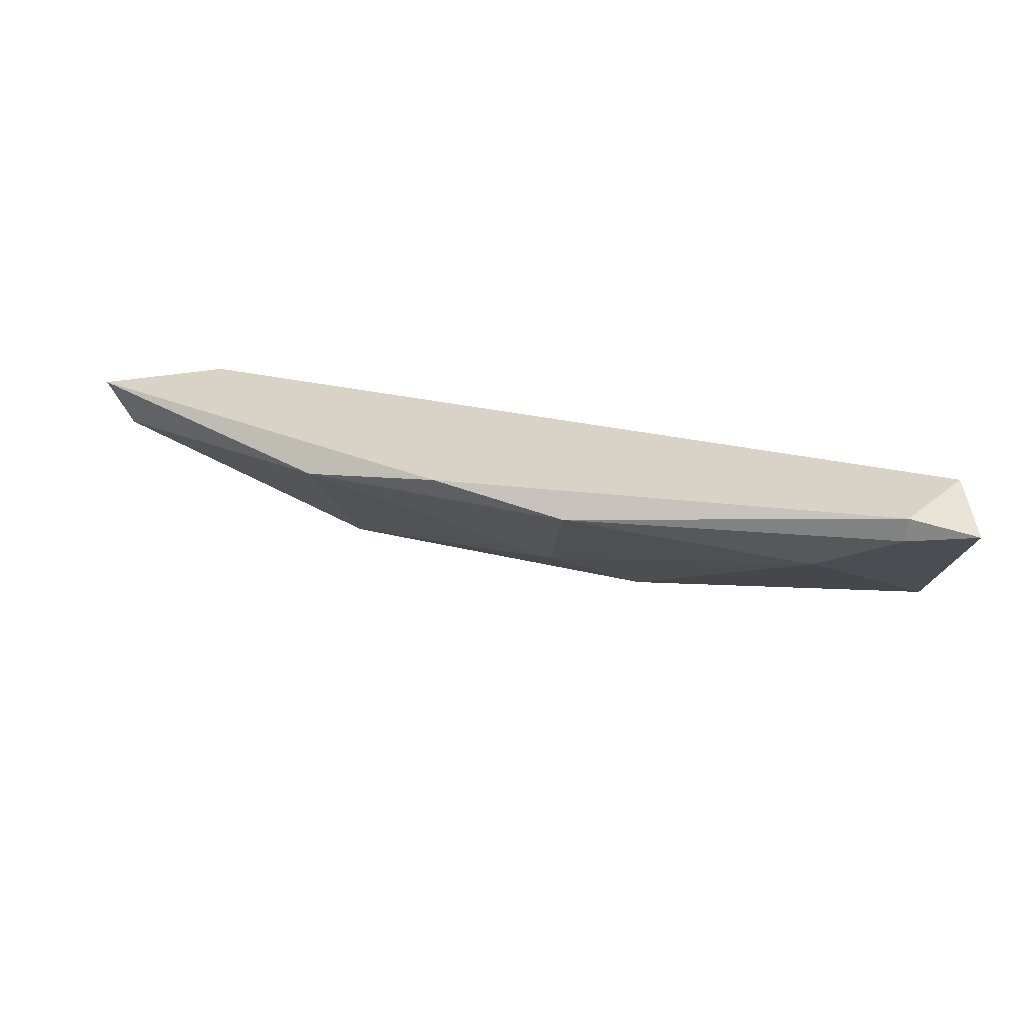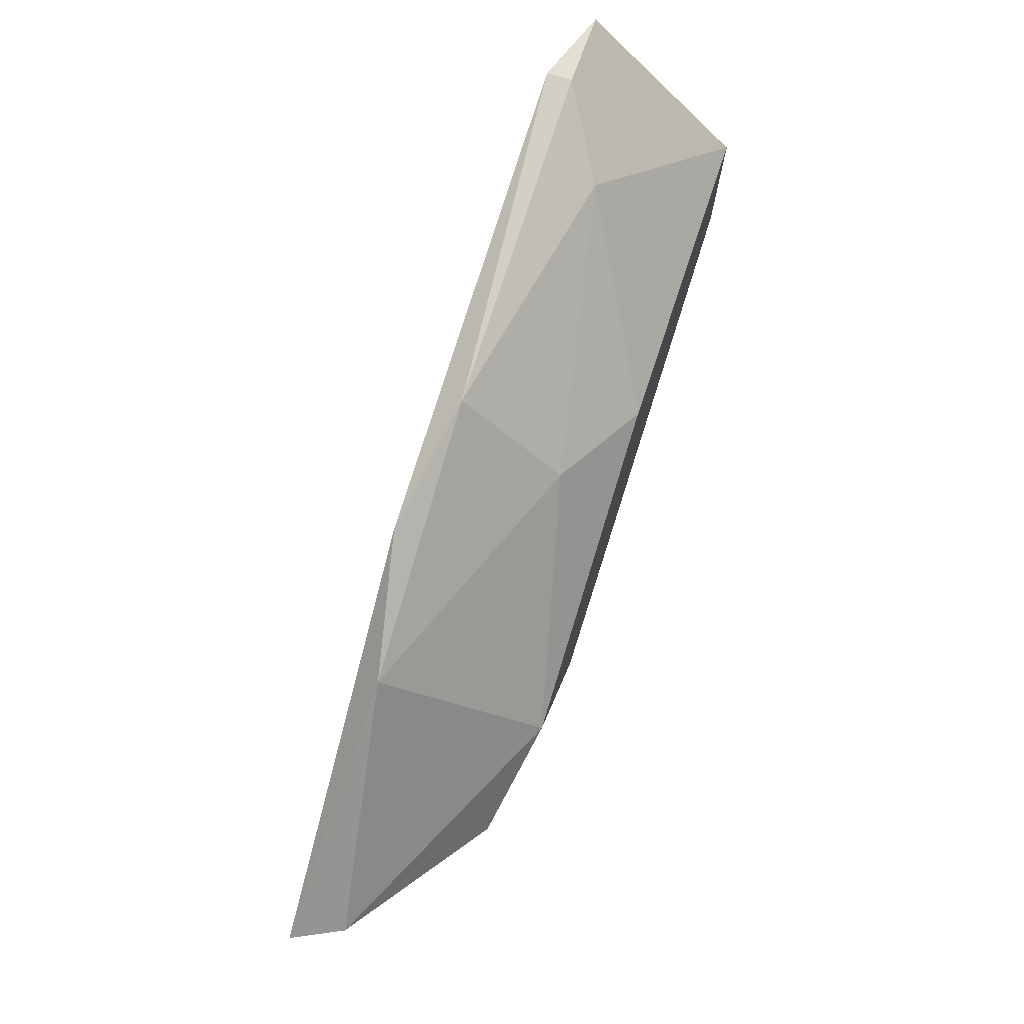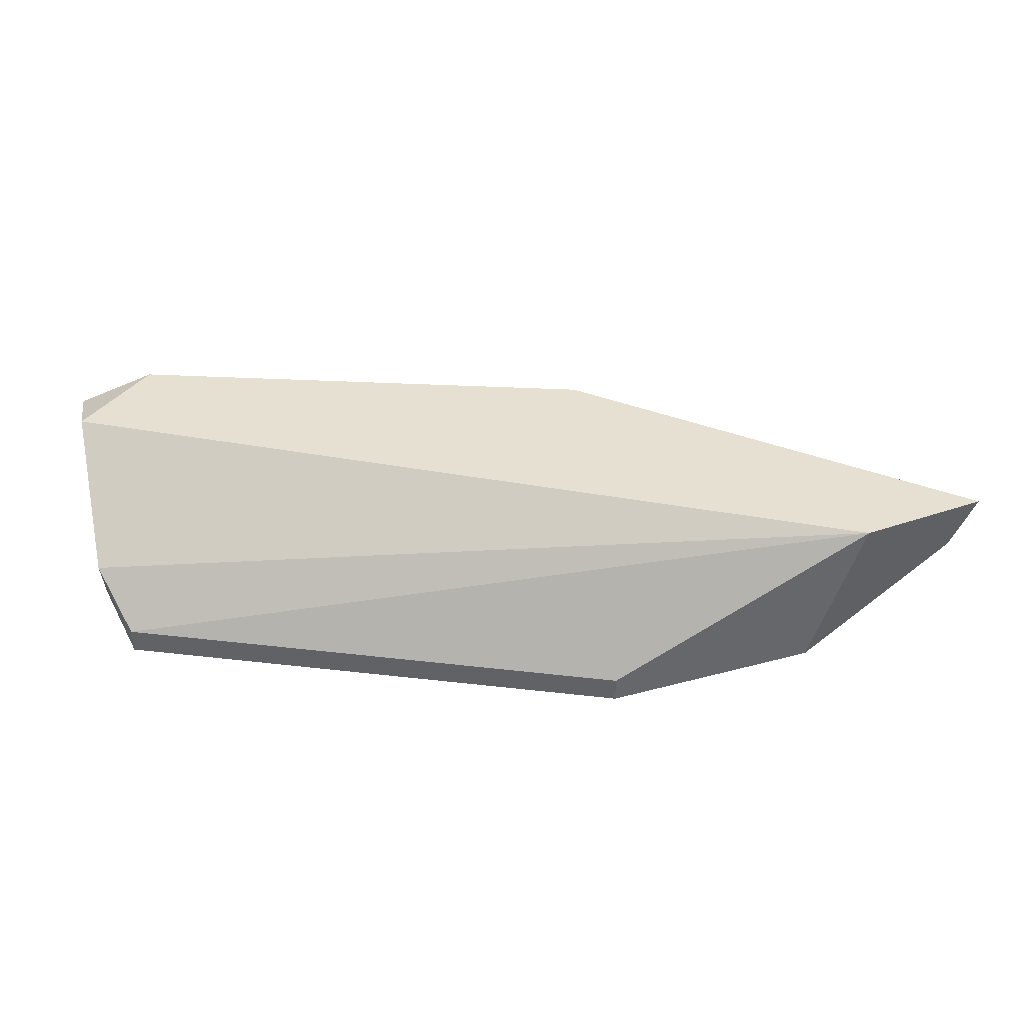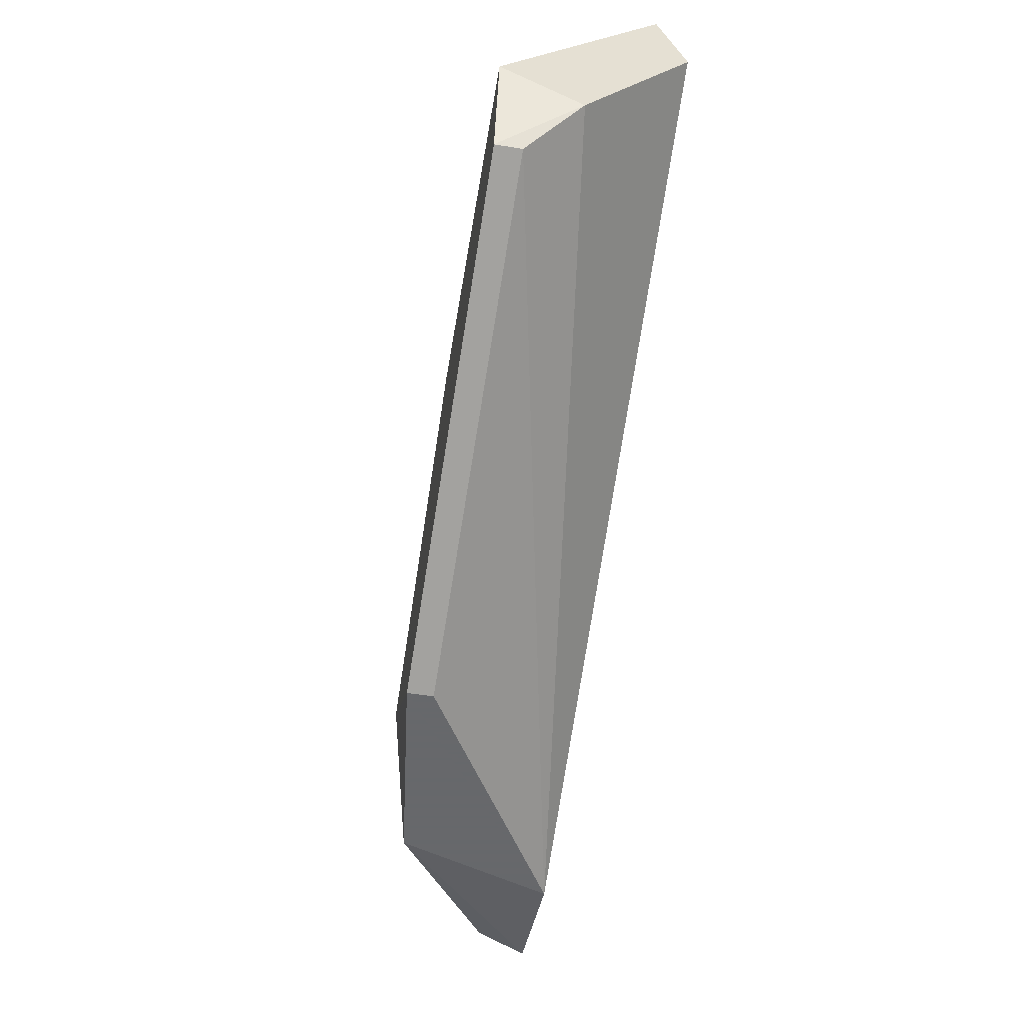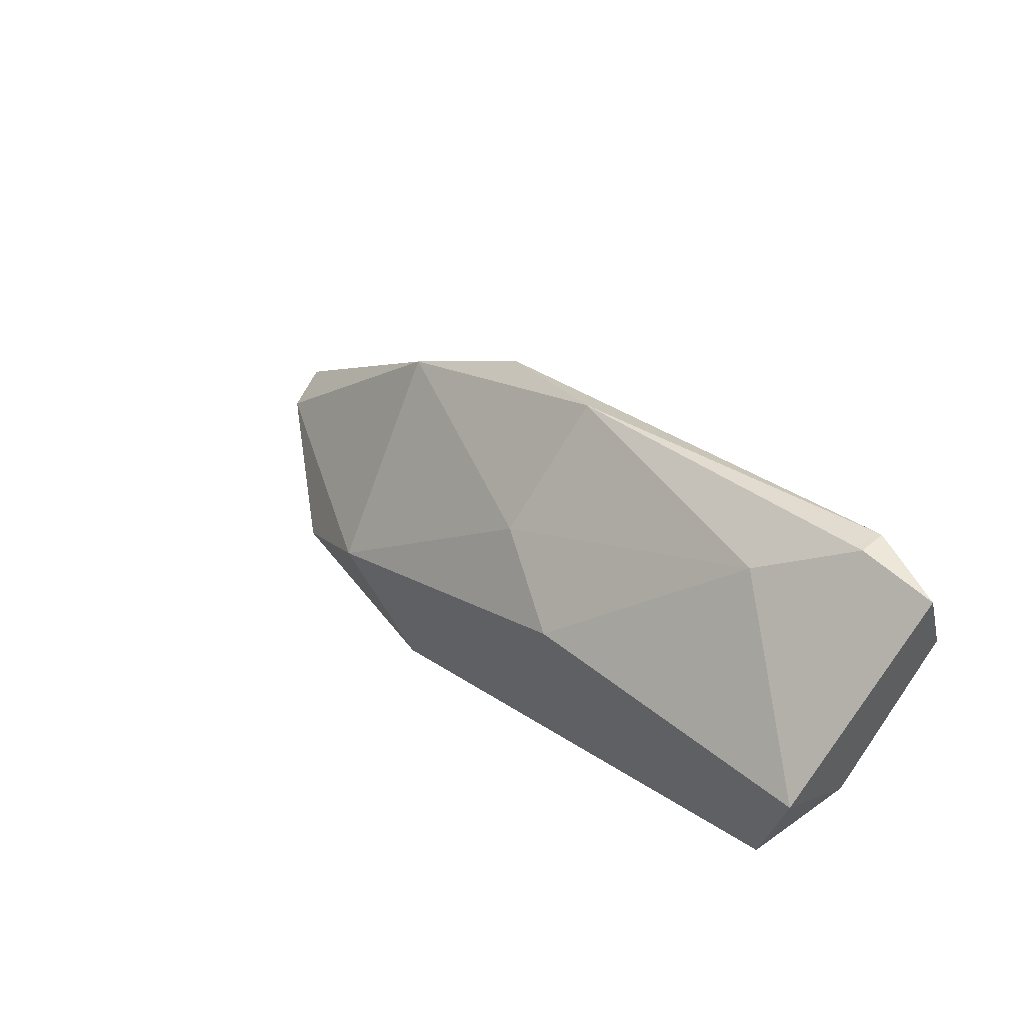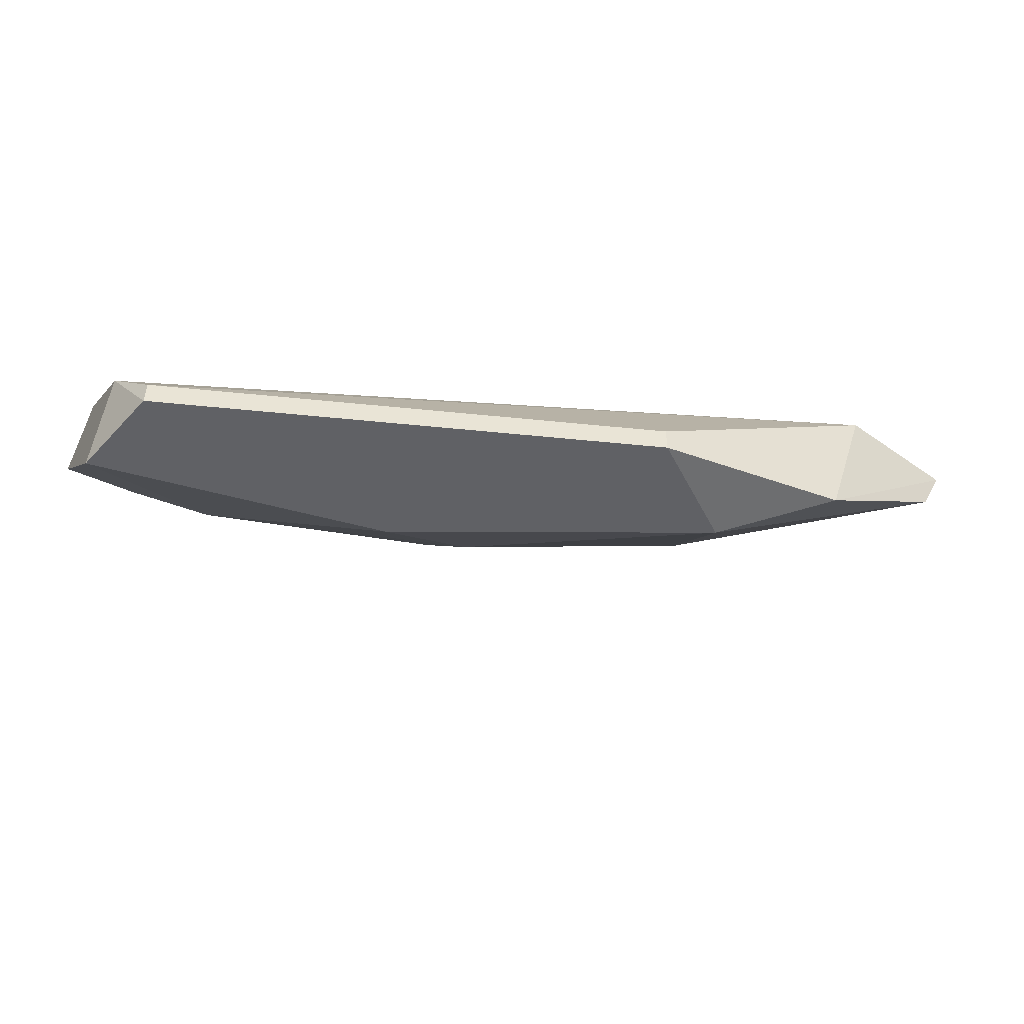
<metadata>
{"format":"obj","ext":"obj","renderer":"f3d","projection":"perspective","resolution":1024,"background":"white","views":[{"elev":28.2,"azim":174.5,"up":"+Z"},{"elev":67.1,"azim":108.8,"up":"+Y"},{"elev":38.4,"azim":-11.9,"up":"+Z"},{"elev":-52.3,"azim":-99.9,"up":"+Y"},{"elev":49.6,"azim":-132.9,"up":"+Y"},{"elev":-48.4,"azim":-26.8,"up":"+Z"}]}
</metadata>
<code>
v 0.02051 -0.005826 0.004775
v -0.008945 0.01421 0.01184
v -0.008945 0.01421 0.01066
v -0.0113 0.002425 0.004775
v 0.02287 -0.005826 0.01184
v 0.01816 0.004779 0.01066
v 0.001662 0.004779 0.003596
v -0.01248 0.01067 0.01184
v 0.01109 -0.005826 0.003596
v -0.01248 0.007138 0.003596
v 0.02877 -0.004647 0.01184
v 0.006378 0.01067 0.01066
v 0.0158 -0.002289 0.003596
v 0.01226 0.008317 0.01184
v -0.01248 0.004779 0.007131
v 0.02759 -0.004647 0.009487
v -0.005408 0.01185 0.008309
v 0.006378 0.005959 0.005953
v -0.01248 0.01421 0.01066
v -0.0113 0.002425 0.003596
v 0.01109 -0.005826 0.004775
f 4 9 21
f 5 2 8
f 1 5 9
f 7 9 10
f 5 1 11
f 2 5 11
f 3 2 12
f 1 9 13
f 9 7 13
f 2 11 14
f 11 6 14
f 6 12 14
f 12 2 14
f 4 5 15
f 5 8 15
f 8 10 15
f 11 1 16
f 6 11 16
f 1 13 16
f 13 6 16
f 7 10 17
f 3 12 17
f 17 12 18
f 12 6 18
f 13 7 18
f 6 13 18
f 7 17 18
f 2 3 19
f 8 2 19
f 10 8 19
f 17 10 19
f 3 17 19
f 9 4 20
f 10 9 20
f 4 15 20
f 15 10 20
f 5 4 21
f 9 5 21

</code>
